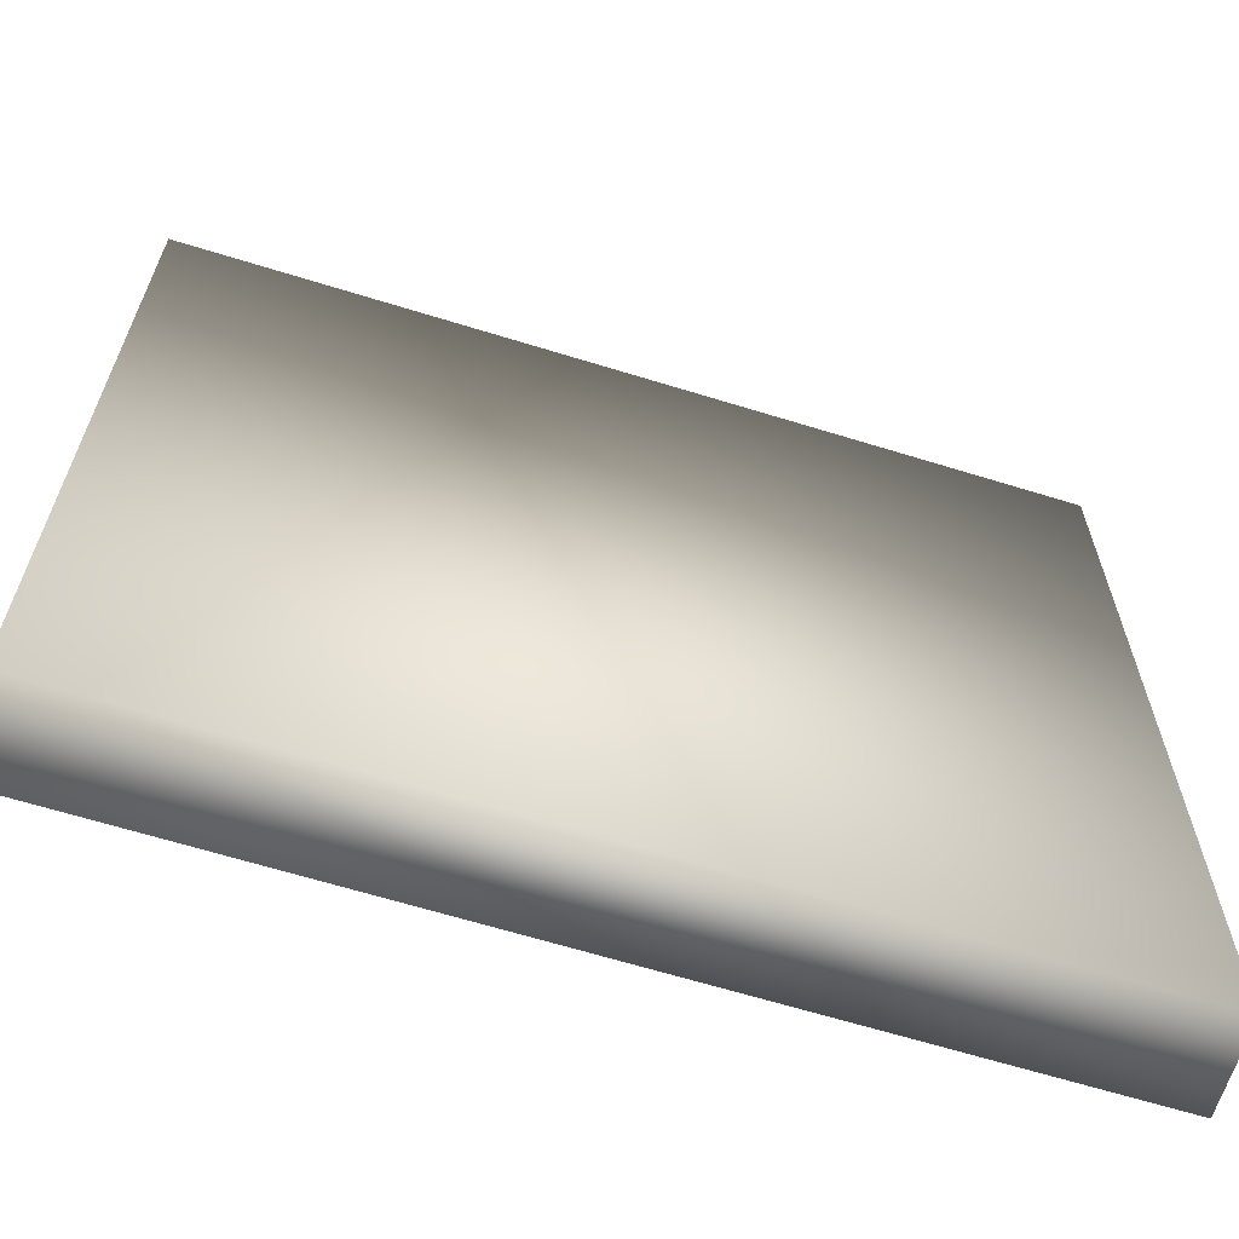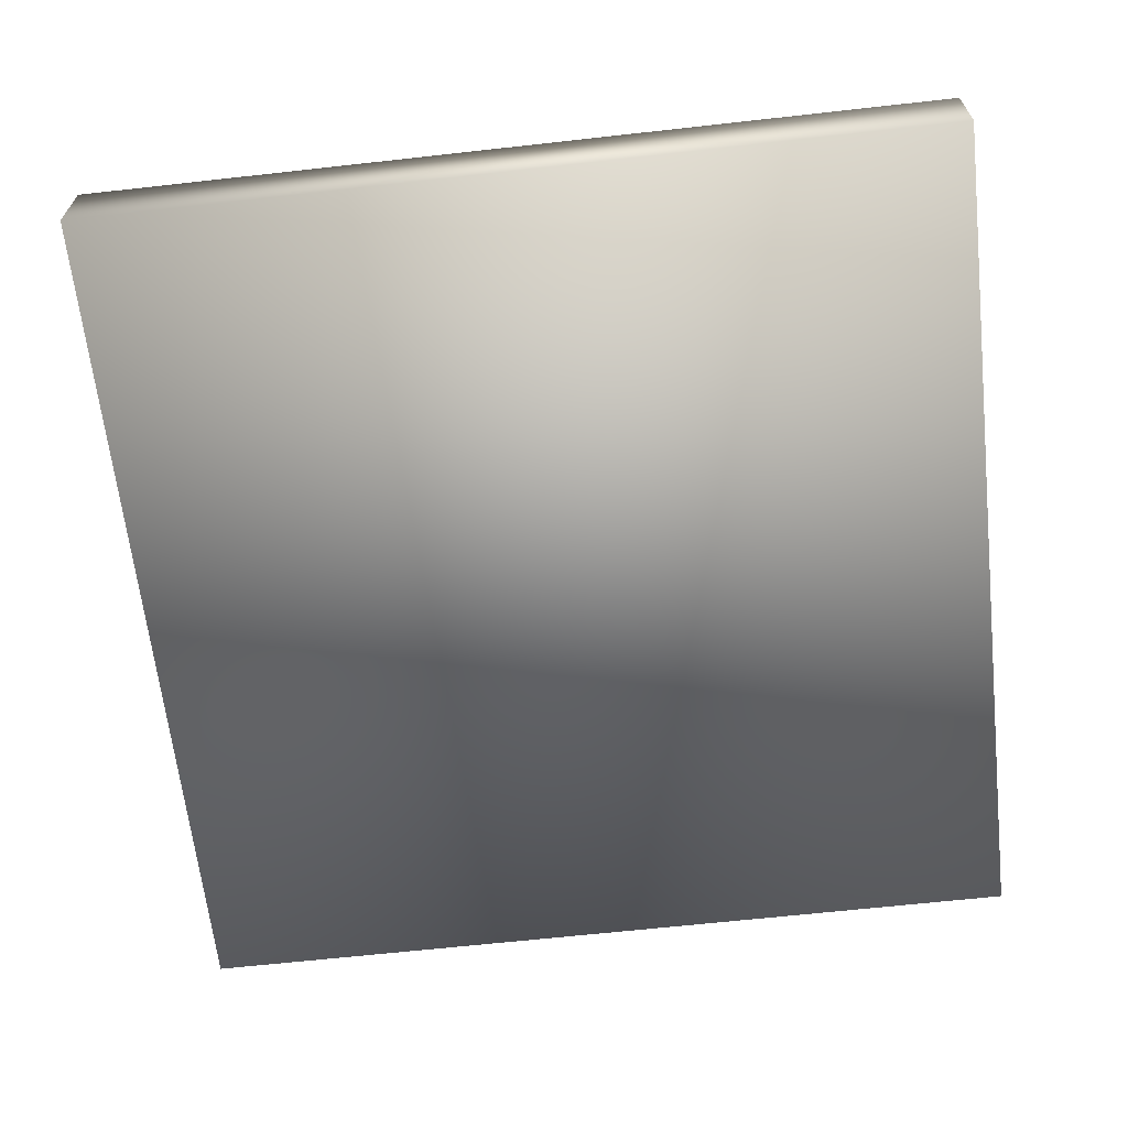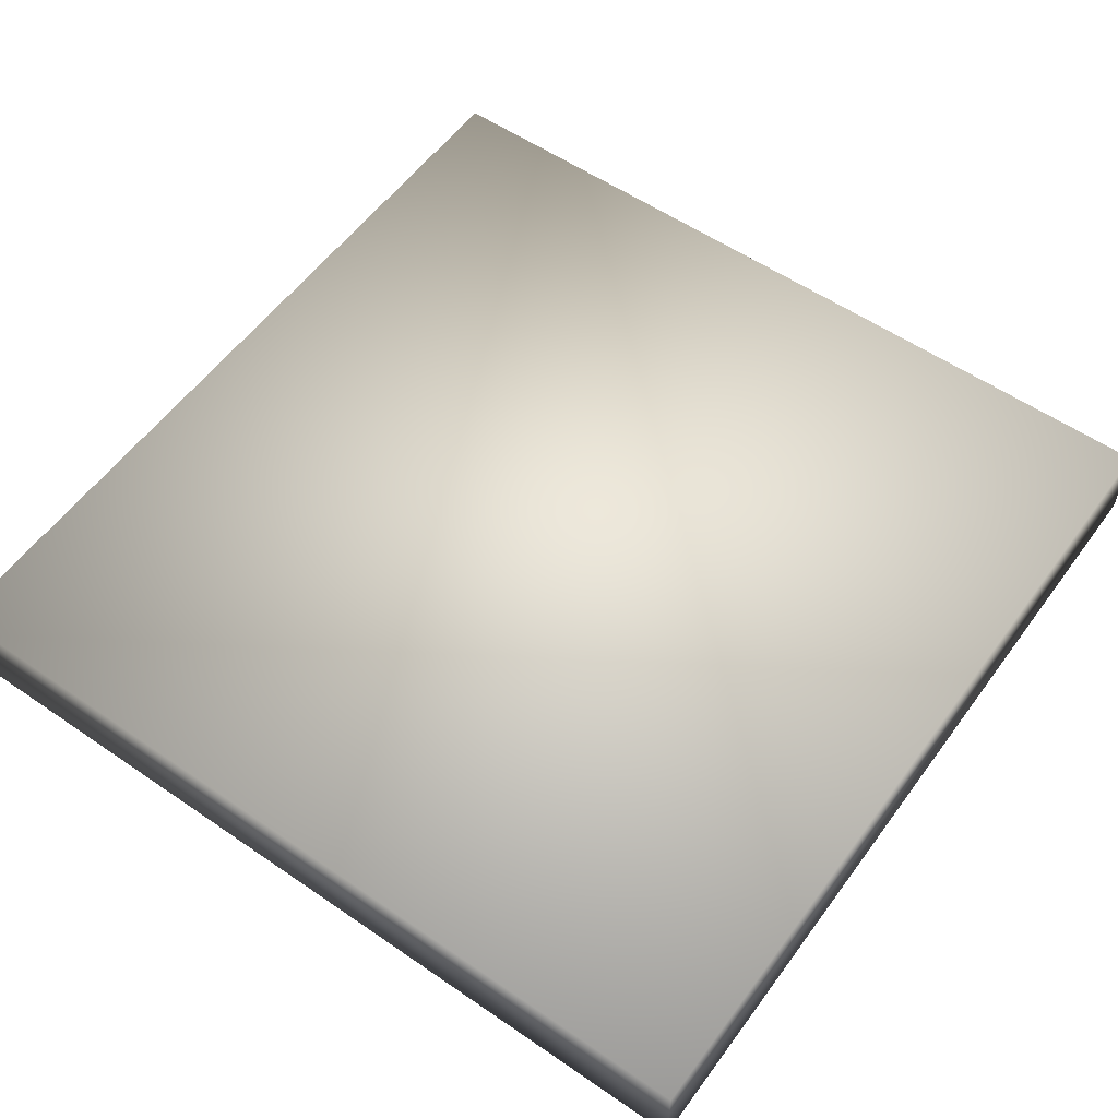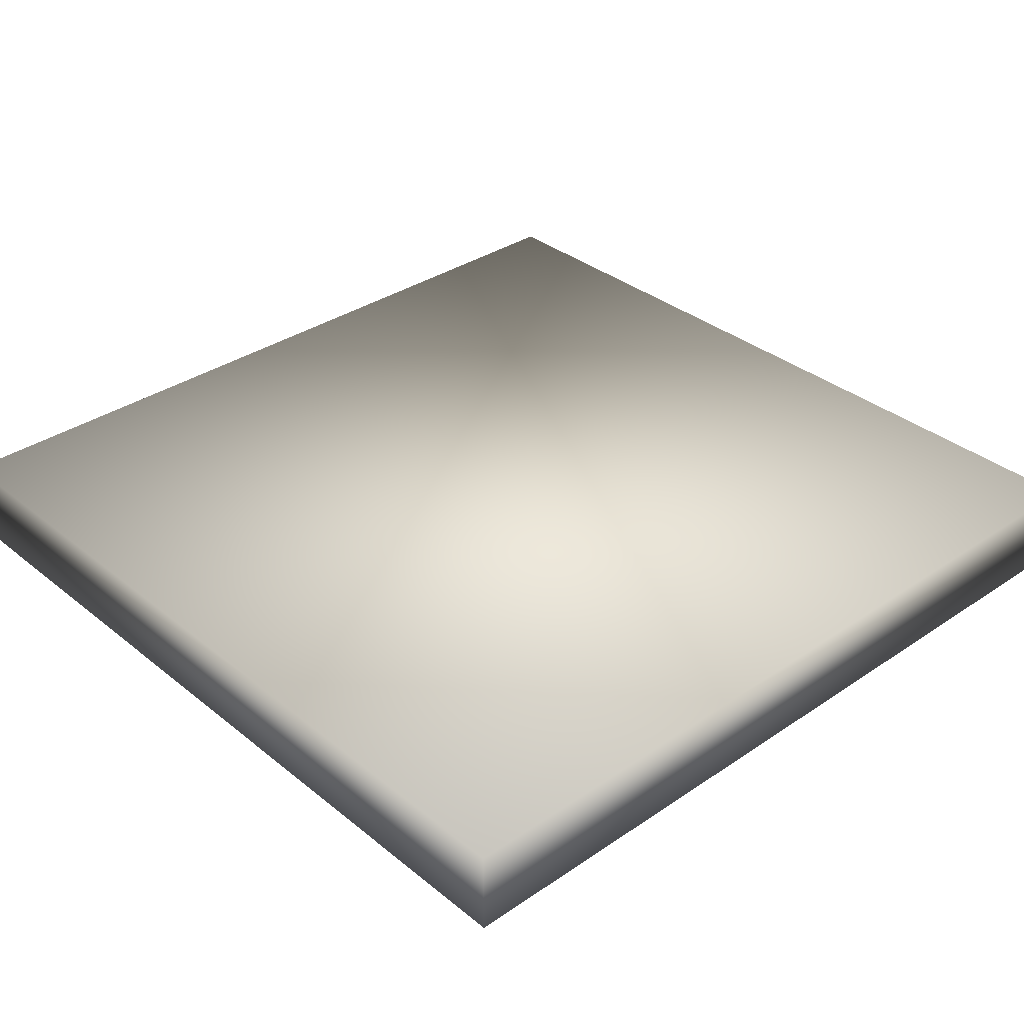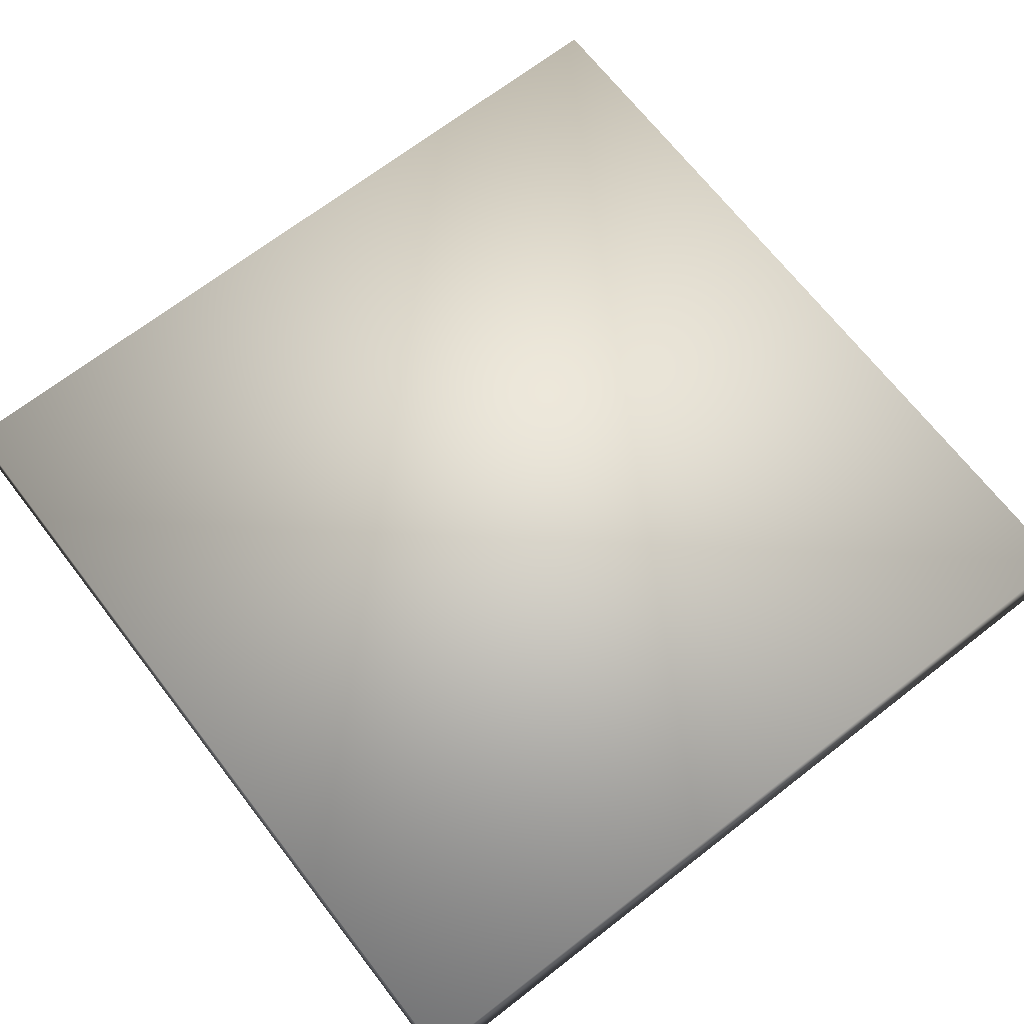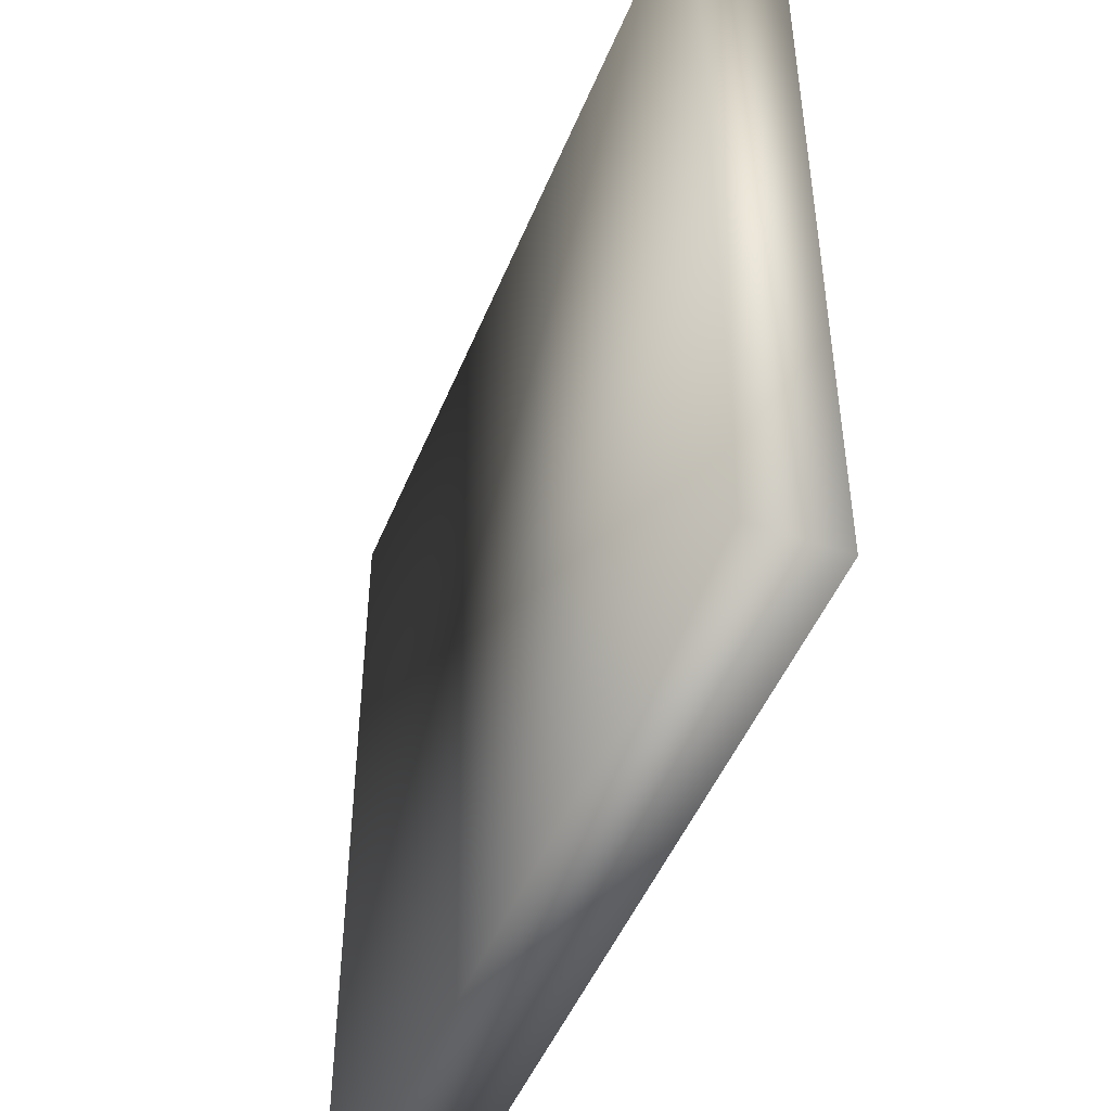
<metadata>
{"format":"obj","ext":"obj","renderer":"f3d","projection":"perspective","resolution":1024,"background":"white","views":[{"elev":-64.8,"azim":162.7,"up":"+Y"},{"elev":-64.5,"azim":96.4,"up":"+Z"},{"elev":56.3,"azim":-54.3,"up":"+Z"},{"elev":34.2,"azim":-42.6,"up":"+Z"},{"elev":68.8,"azim":-37.8,"up":"+Z"},{"elev":-48.2,"azim":-111.6,"up":"+Y"}]}
</metadata>
<code>
v  -1024 0 -0
v  -1024 0 -102
v  0 0 -102
v  0 0 -0
v  -1024 1024 -0
v  0 1024 -0
v  0 1024 -102
v  -1024 1024 -102
o Box001
g Box001
f 1 2 3 4
f 5 6 7 8
f 1 4 6 5
f 4 3 7 6
f 3 2 8 7
f 2 1 5 8

</code>
